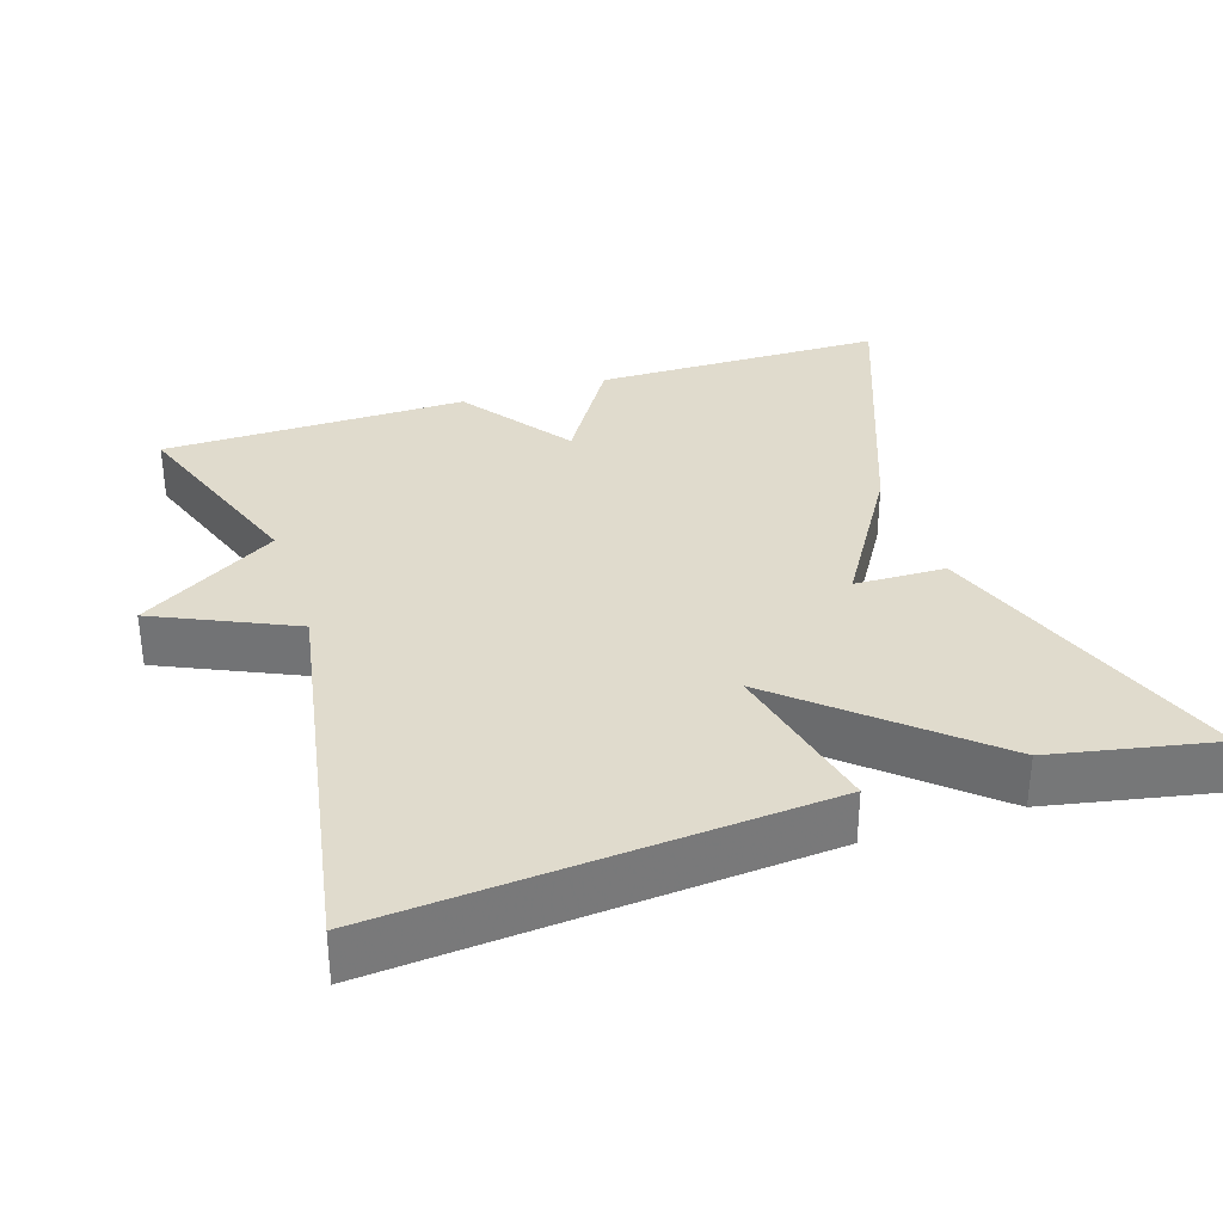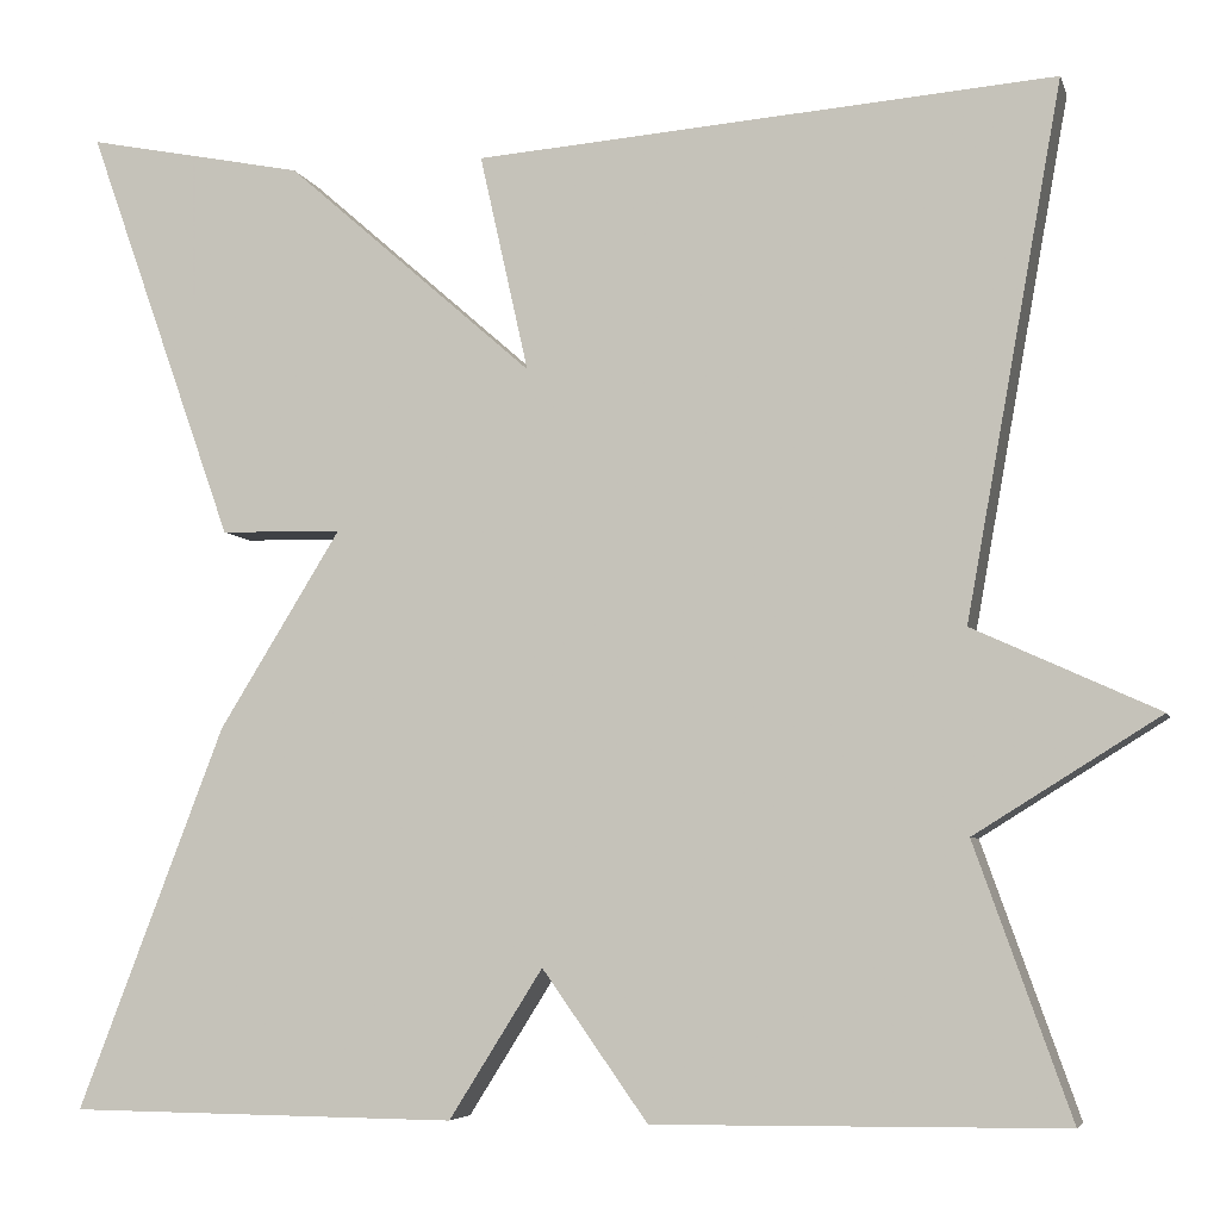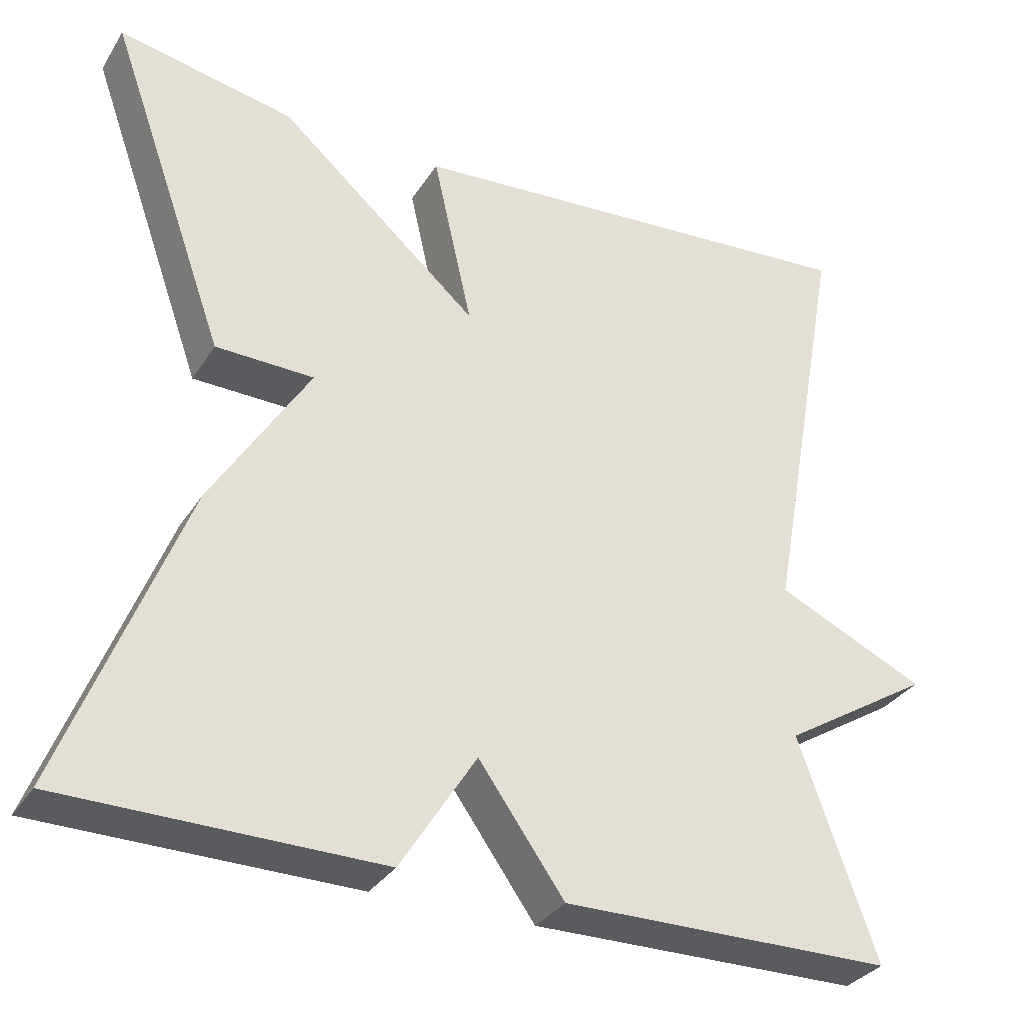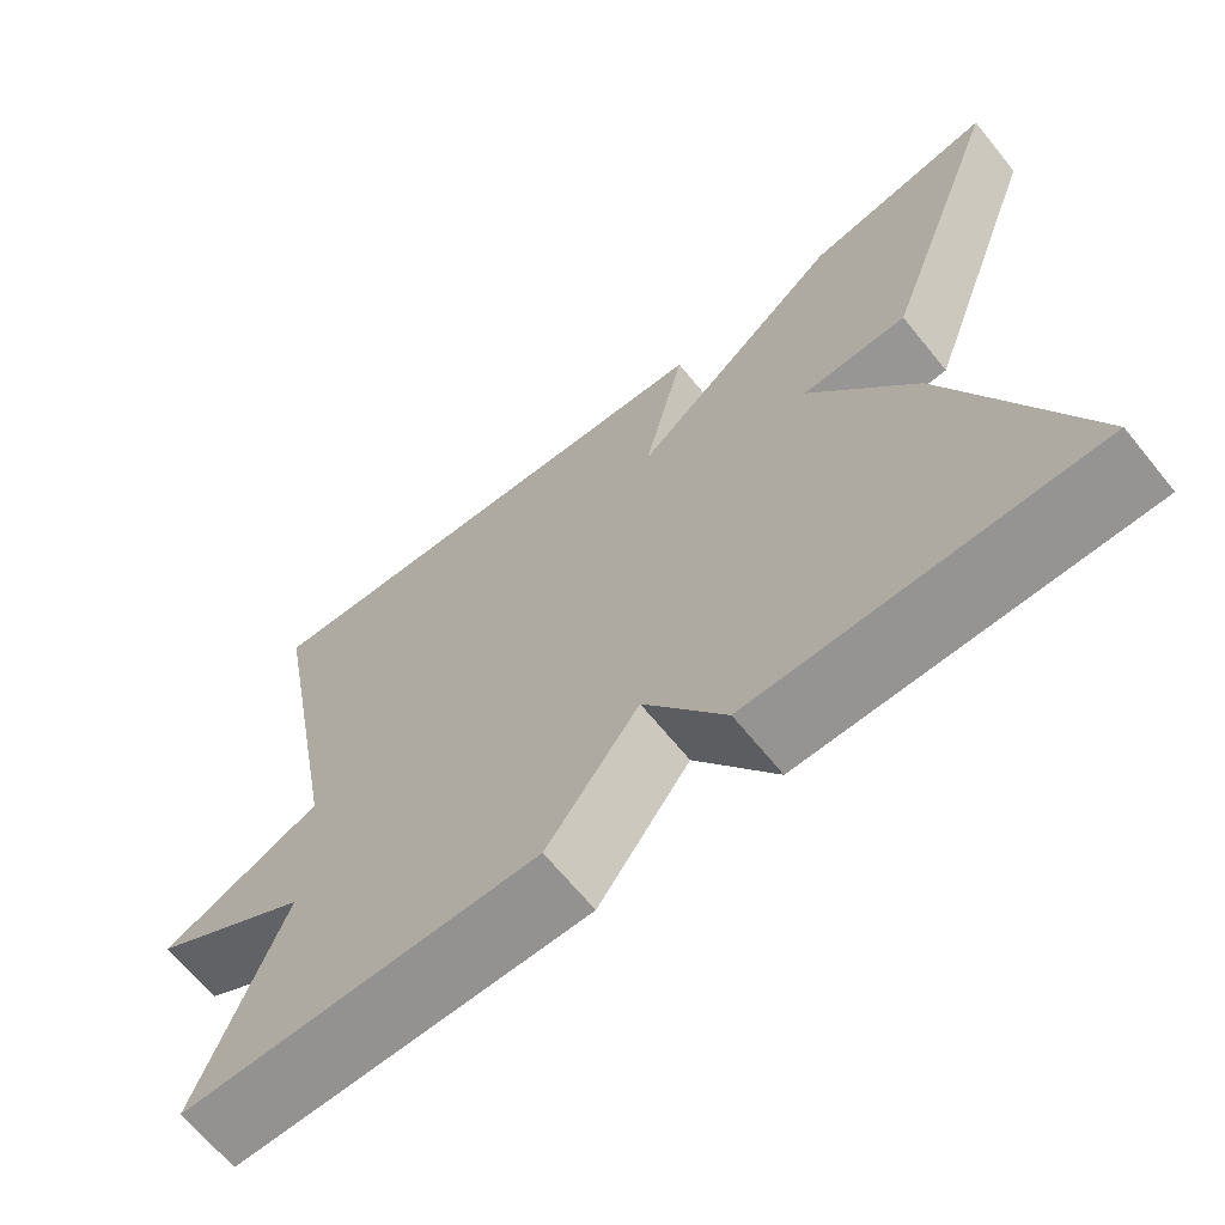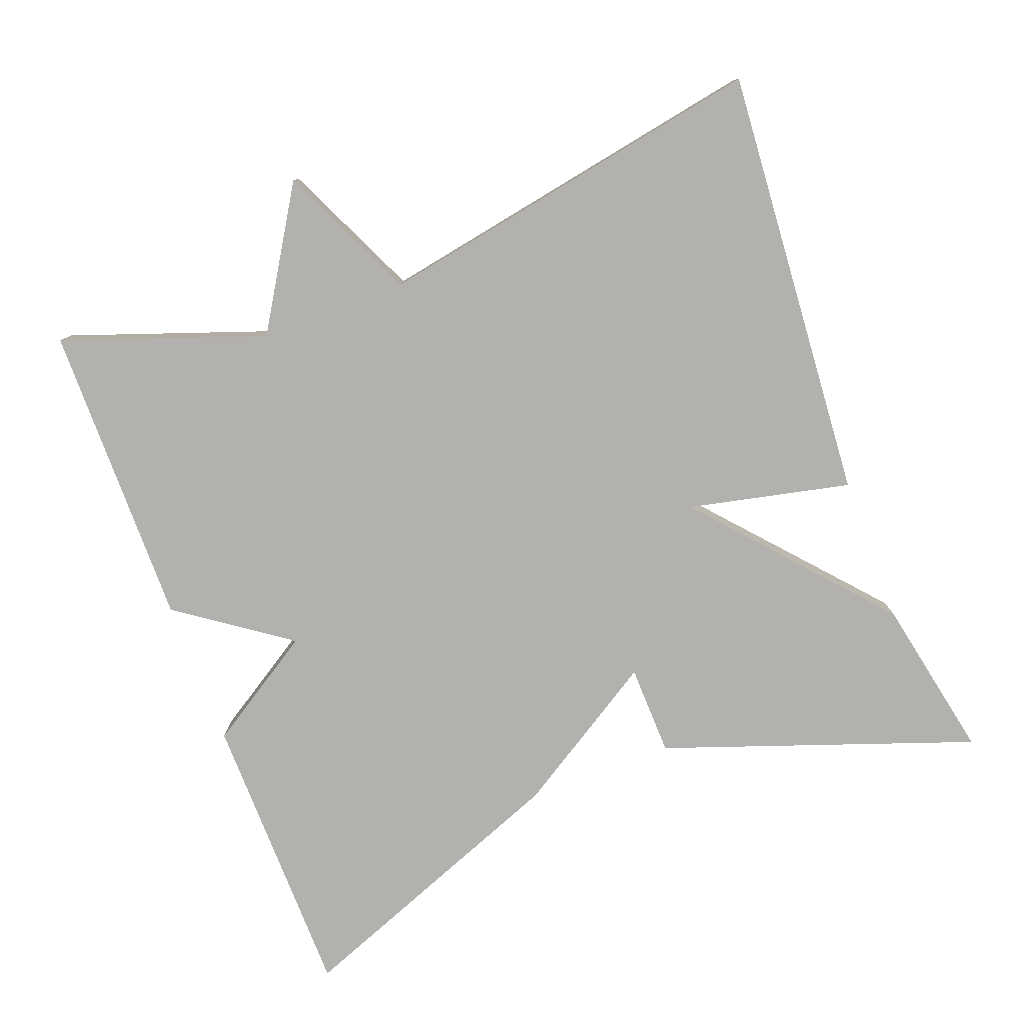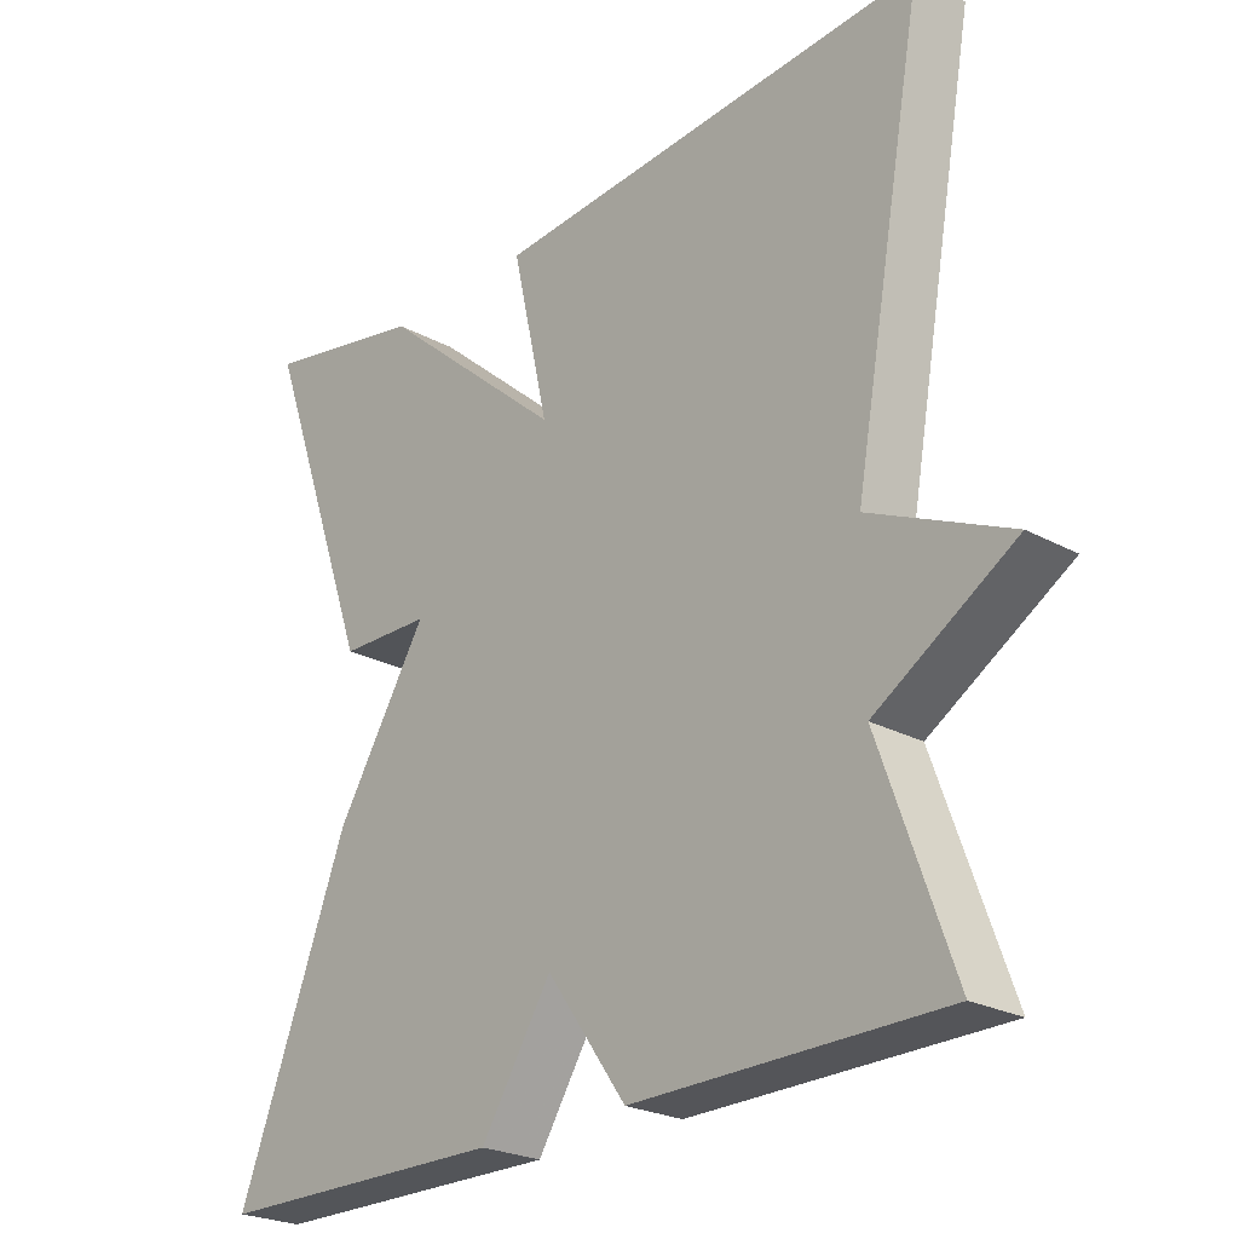
<metadata>
{"format":"obj","ext":"obj","renderer":"f3d","projection":"perspective","resolution":1024,"background":"white","views":[{"elev":33.3,"azim":-18.1,"up":"+Y"},{"elev":-5.7,"azim":-165.9,"up":"+Z"},{"elev":-32.4,"azim":152.6,"up":"+Z"},{"elev":-66.8,"azim":39.2,"up":"+Z"},{"elev":-79.3,"azim":-69.2,"up":"+Y"},{"elev":-24.4,"azim":-131.7,"up":"+Z"}]}
</metadata>
<code>
v 0.5 0.07 -0.5
v 0.109 0.07 -0.504
v 0.015 0.07 -0.355
v -0.091 0.07 -0.504
v -0.5 0.07 -0.5
v -0.404 0.07 -0.23
v -0.589 0.07 -0.115
v -0.404 0.07 -0.03
v -0.5 0.07 0.5
v 0.081 0.07 0.456
v 0.032 0.07 0.238
v 0.281 0.07 0.456
v 0.5 0.07 0.5
v 0.352 0.07 0.084
v 0.23 0.07 0.081
v 0.352 0.07 -0.116
v 0.5 0 -0.5
v 0.109 0 -0.504
v 0.015 0 -0.355
v -0.091 0 -0.504
v -0.5 0 -0.5
v -0.404 0 -0.23
v -0.589 0 -0.115
v -0.404 0 -0.03
v -0.5 0 0.5
v 0.081 0 0.456
v 0.032 0 0.238
v 0.281 0 0.456
v 0.5 0 0.5
v 0.352 0 0.084
v 0.23 0 0.081
v 0.352 0 -0.116
f 1 2 3
f 16 1 3
f 15 16 3
f 13 14 15
f 12 13 15
f 11 12 15
f 4 5 6
f 3 4 6
f 15 3 6
f 11 15 6
f 8 9 10 11
f 8 11 6
f 6 7 8
f 19 18 17
f 19 17 32
f 19 32 31
f 31 30 29
f 31 29 28
f 31 28 27
f 22 21 20
f 22 20 19
f 22 19 31
f 22 31 27
f 27 26 25 24
f 22 27 24
f 24 23 22
f 1 17 18 2
f 2 18 19 3
f 3 19 20 4
f 4 20 21 5
f 5 21 22 6
f 6 22 23 7
f 7 23 24 8
f 8 24 25 9
f 9 25 26 10
f 10 26 27 11
f 11 27 28 12
f 12 28 29 13
f 13 29 30 14
f 14 30 31 15
f 15 31 32 16
f 16 32 17 1

</code>
